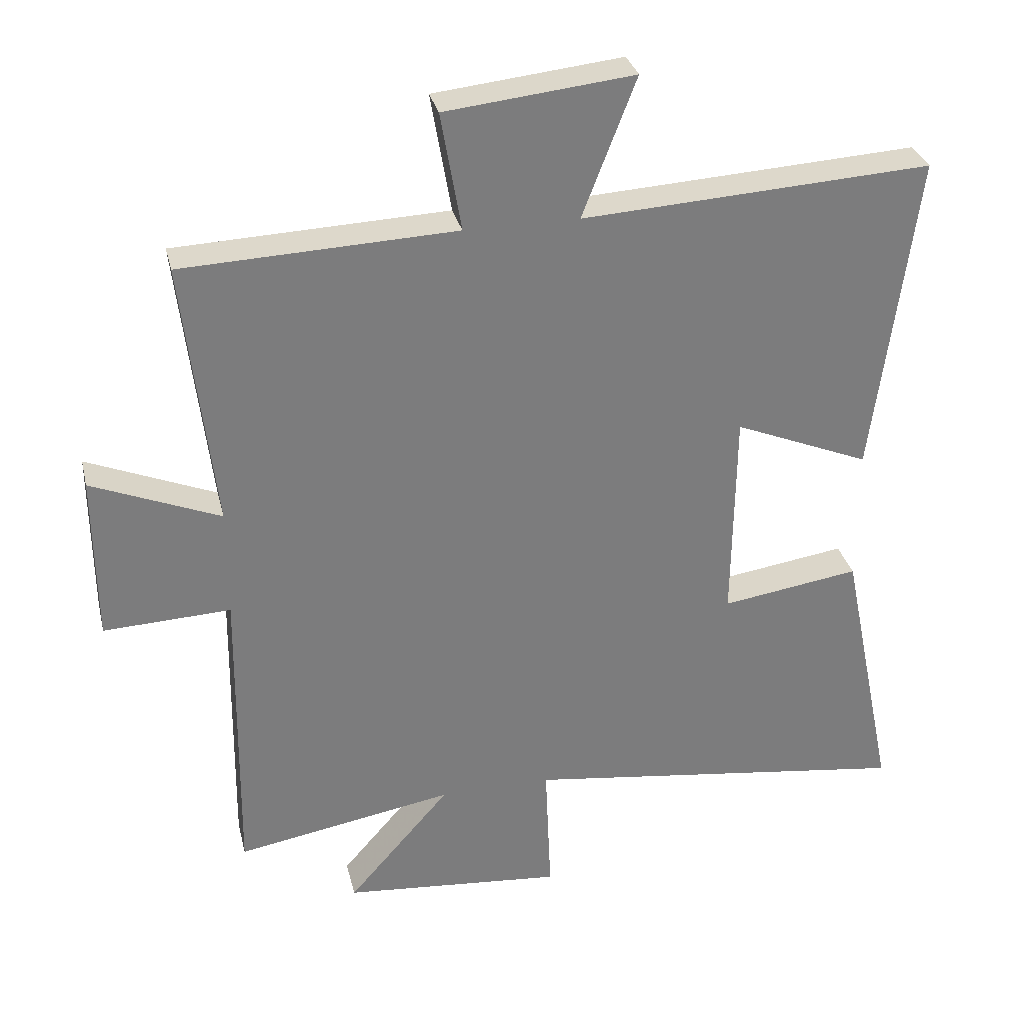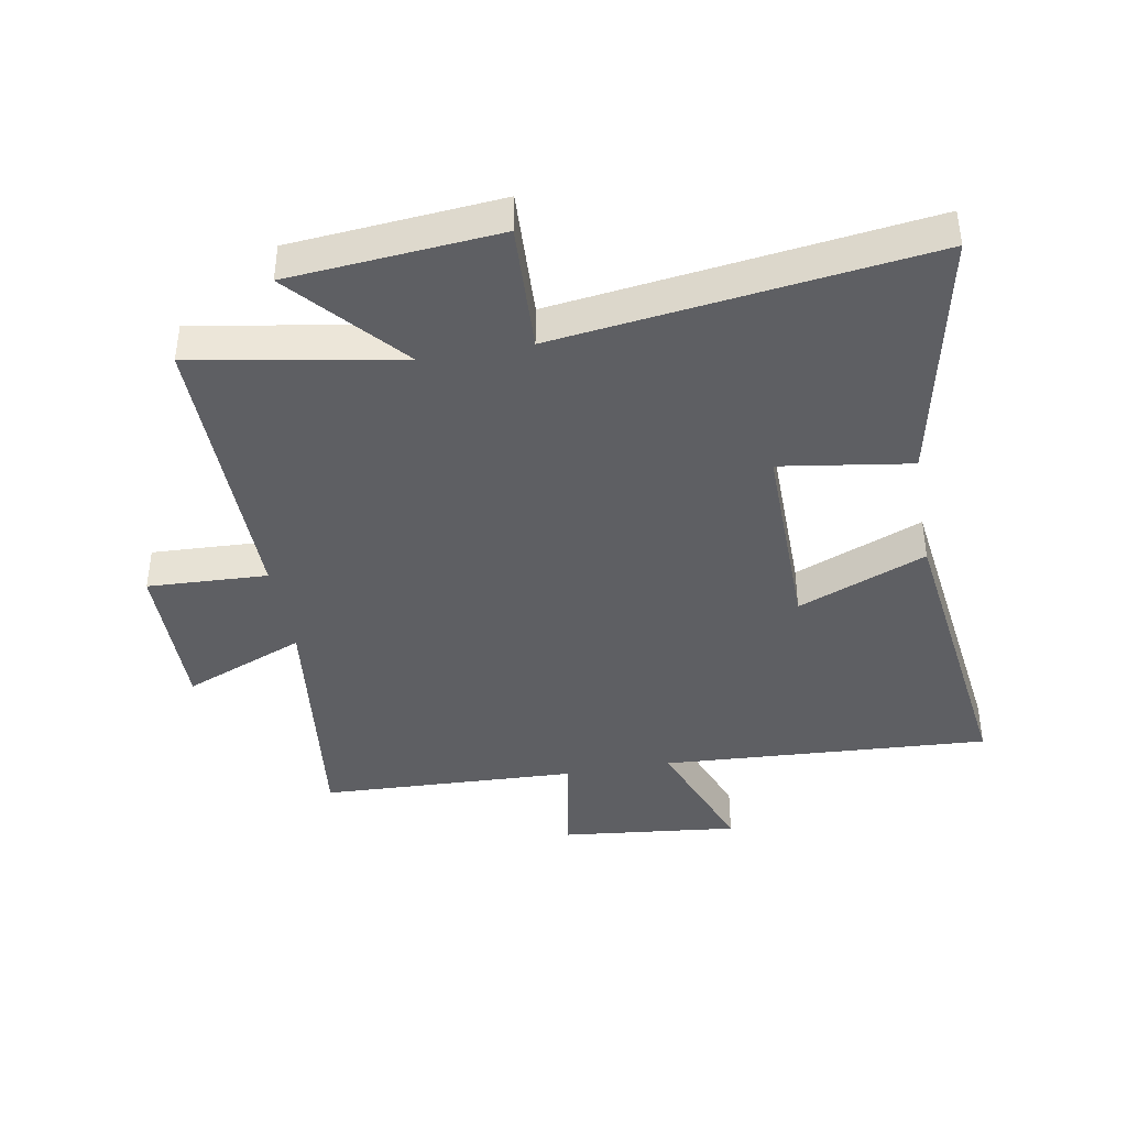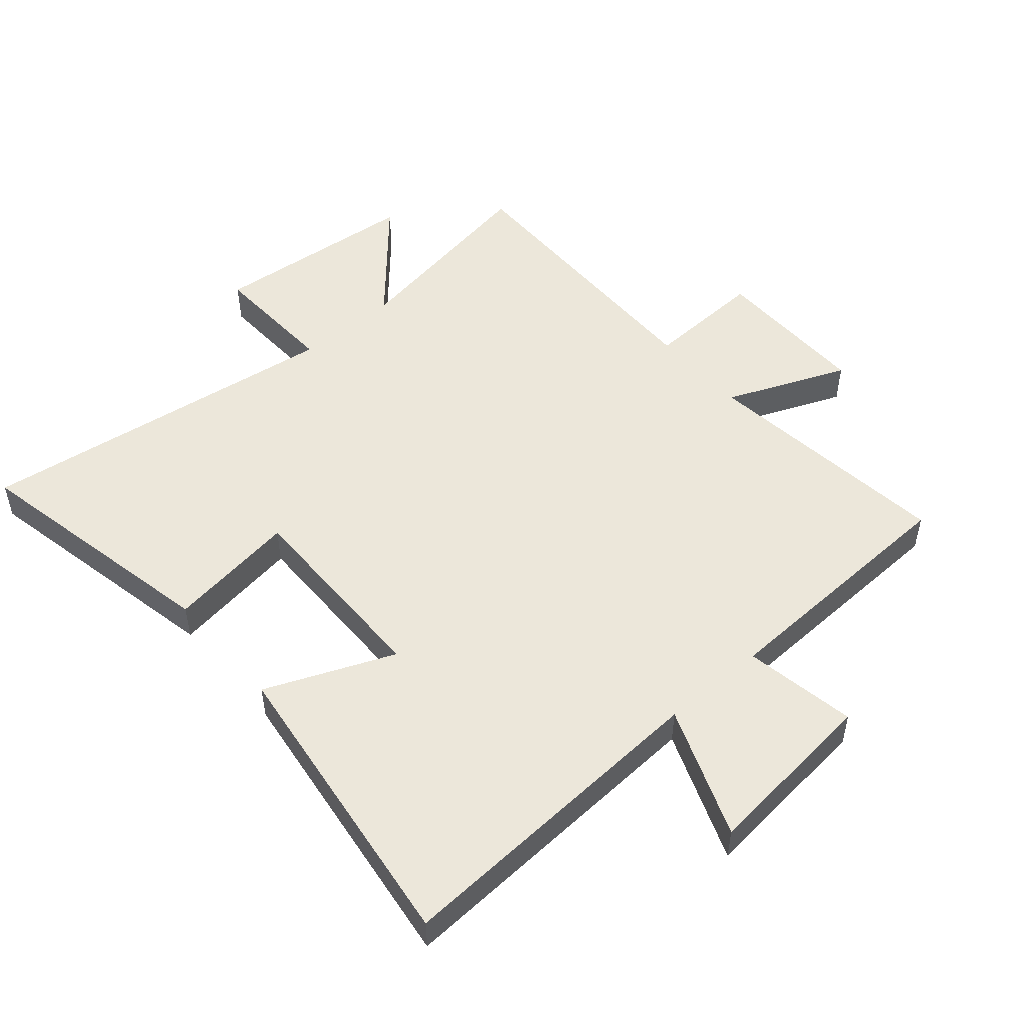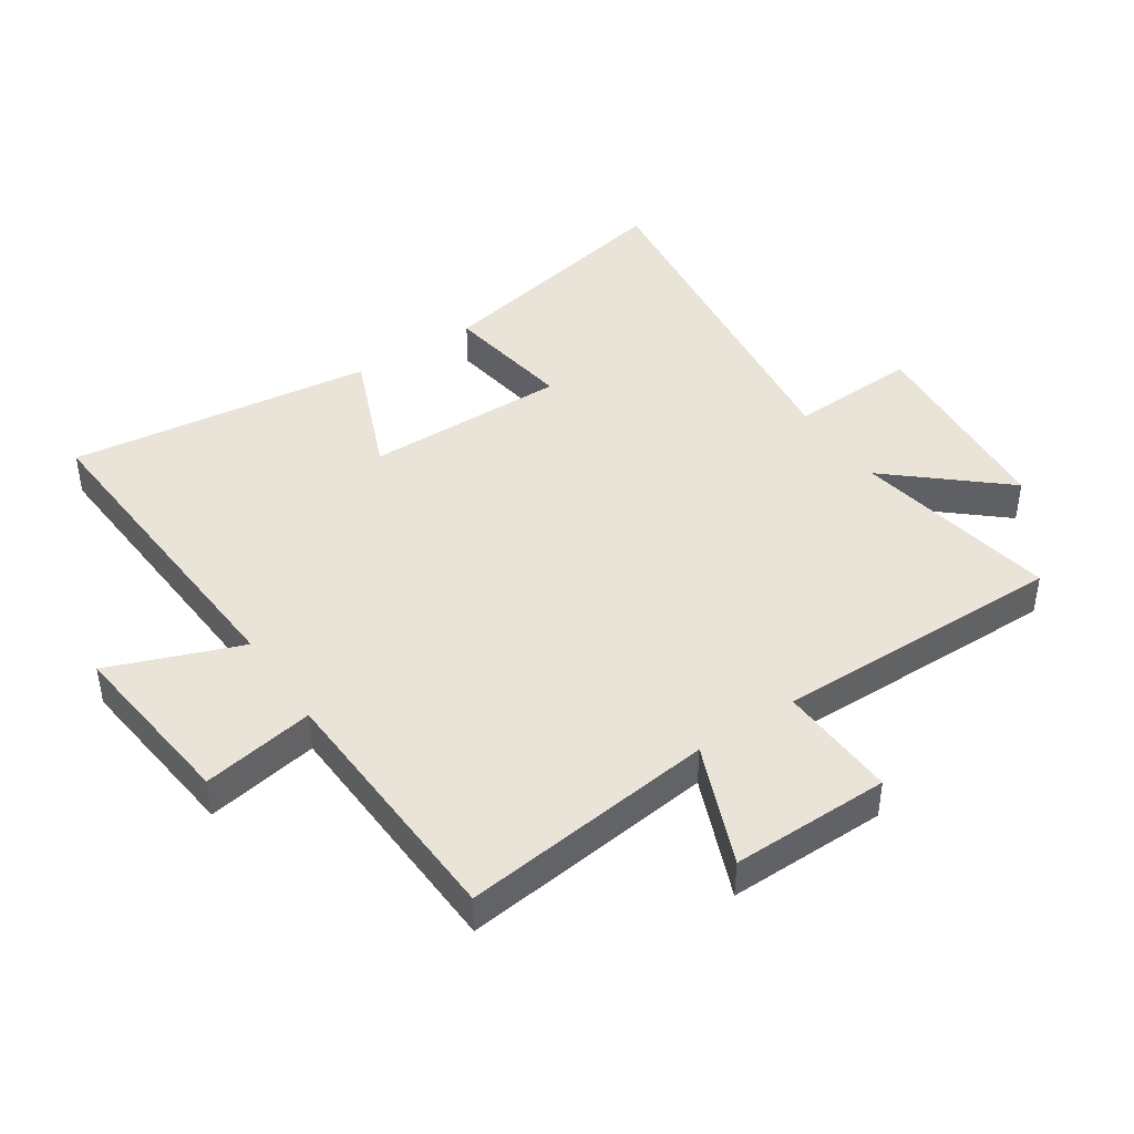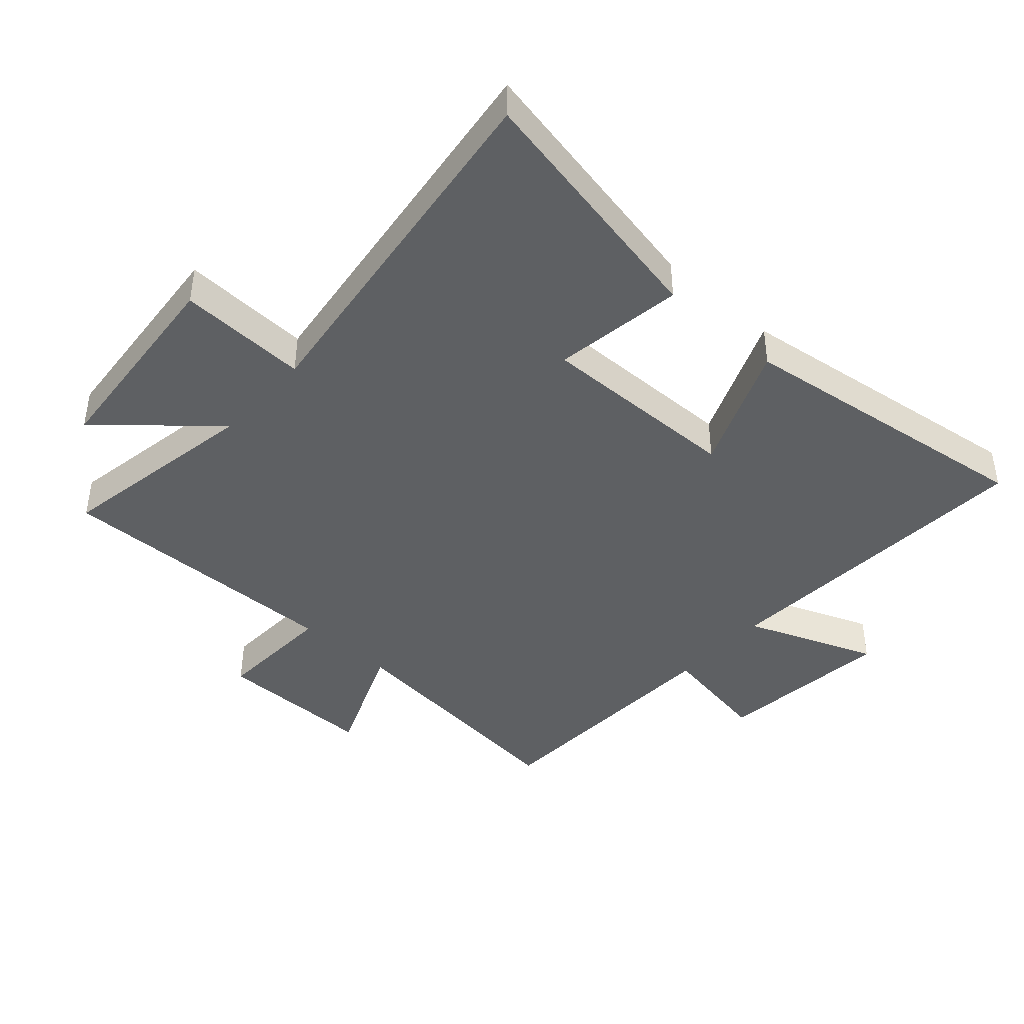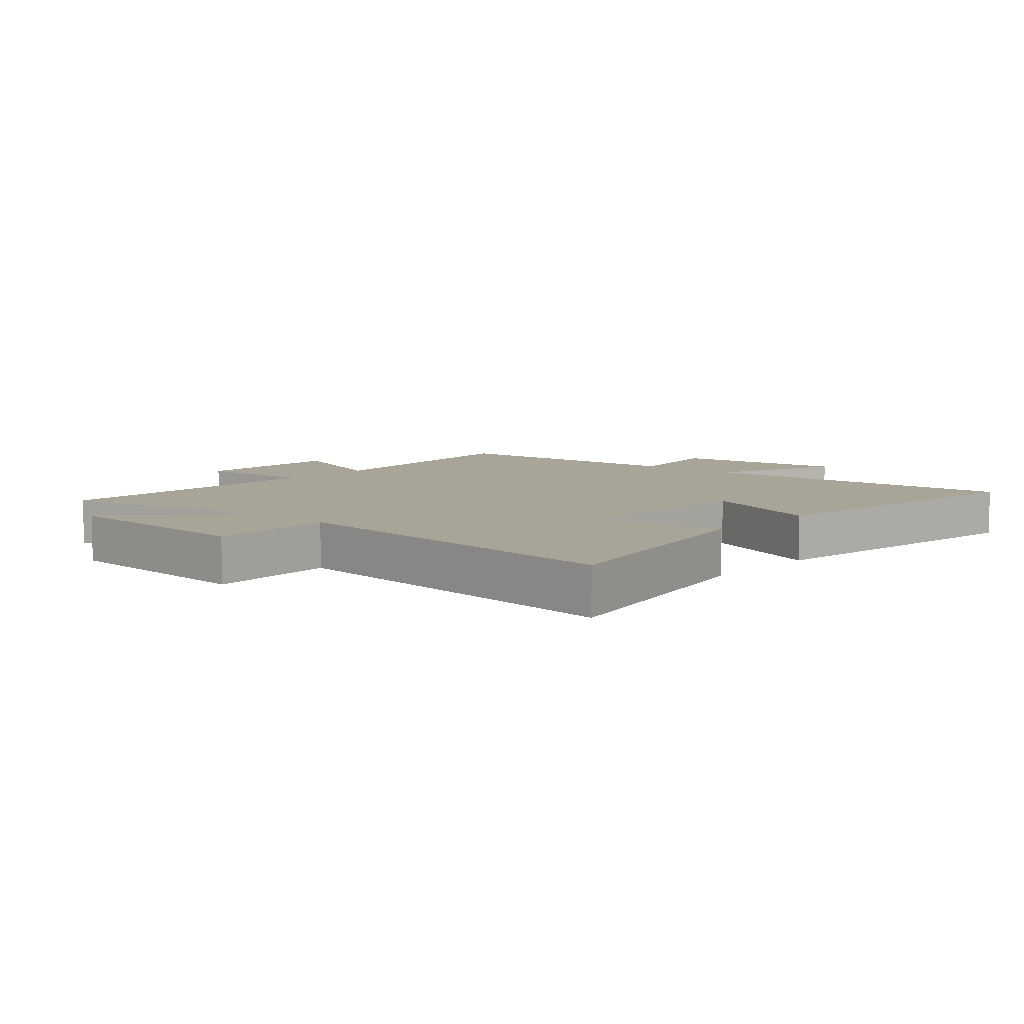
<metadata>
{"format":"obj","ext":"obj","renderer":"f3d","projection":"perspective","resolution":1024,"background":"white","views":[{"elev":31.5,"azim":166.8,"up":"+Z"},{"elev":-41.0,"azim":-170.0,"up":"+Y"},{"elev":50.7,"azim":-40.6,"up":"+Y"},{"elev":43.3,"azim":56.0,"up":"+Y"},{"elev":-42.4,"azim":-131.8,"up":"+Y"},{"elev":7.0,"azim":-139.2,"up":"+Y"}]}
</metadata>
<code>
v -0.584 0.07 -0.579
v -0.5 0.07 -0.167
v -0.291 0.07 -0.198
v -0.295 0.07 0.126
v -0.5 0.07 0.041
v -0.564 0.07 0.53
v -0.037 0.07 0.5
v -0.118 0.07 0.71
v 0.166 0.07 0.68
v 0.135 0.07 0.5
v 0.547 0.07 0.484
v 0.5 0.07 0.077
v 0.694 0.07 0.157
v 0.692 0.07 -0.097
v 0.5 0.07 -0.089
v 0.506 0.07 -0.557
v 0.176 0.07 -0.5
v 0.331 0.07 -0.677
v -0.003 0.07 -0.707
v 0.006 0.07 -0.5
v -0.584 0 -0.579
v -0.5 0 -0.167
v -0.291 0 -0.198
v -0.295 0 0.126
v -0.5 0 0.041
v -0.564 0 0.53
v -0.037 0 0.5
v -0.118 0 0.71
v 0.166 0 0.68
v 0.135 0 0.5
v 0.547 0 0.484
v 0.5 0 0.077
v 0.694 0 0.157
v 0.692 0 -0.097
v 0.5 0 -0.089
v 0.506 0 -0.557
v 0.176 0 -0.5
v 0.331 0 -0.677
v -0.003 0 -0.707
v 0.006 0 -0.5
f 17 18 19 20
f 15 16 17
f 15 17 20
f 12 13 14 15
f 12 15 20 1
f 10 11 12
f 7 8 9 10
f 7 10 12
f 4 5 6 7
f 3 4 7 12
f 1 2 3
f 1 3 12
f 40 39 38 37
f 37 36 35
f 40 37 35
f 35 34 33 32
f 21 40 35 32
f 32 31 30
f 30 29 28 27
f 32 30 27
f 27 26 25 24
f 32 27 24 23
f 23 22 21
f 32 23 21
f 1 21 22 2
f 2 22 23 3
f 3 23 24 4
f 4 24 25 5
f 5 25 26 6
f 6 26 27 7
f 7 27 28 8
f 8 28 29 9
f 9 29 30 10
f 10 30 31 11
f 11 31 32 12
f 12 32 33 13
f 13 33 34 14
f 14 34 35 15
f 15 35 36 16
f 16 36 37 17
f 17 37 38 18
f 18 38 39 19
f 19 39 40 20
f 20 40 21 1

</code>
